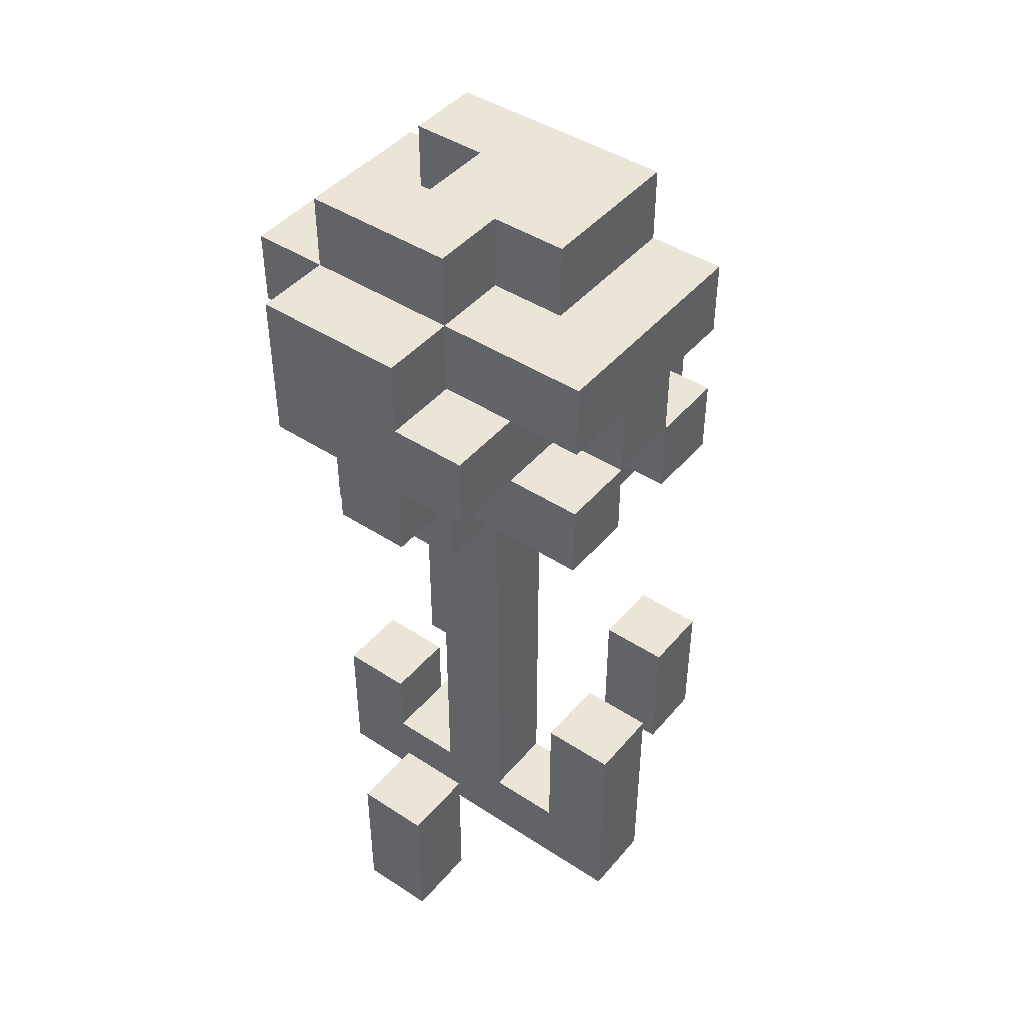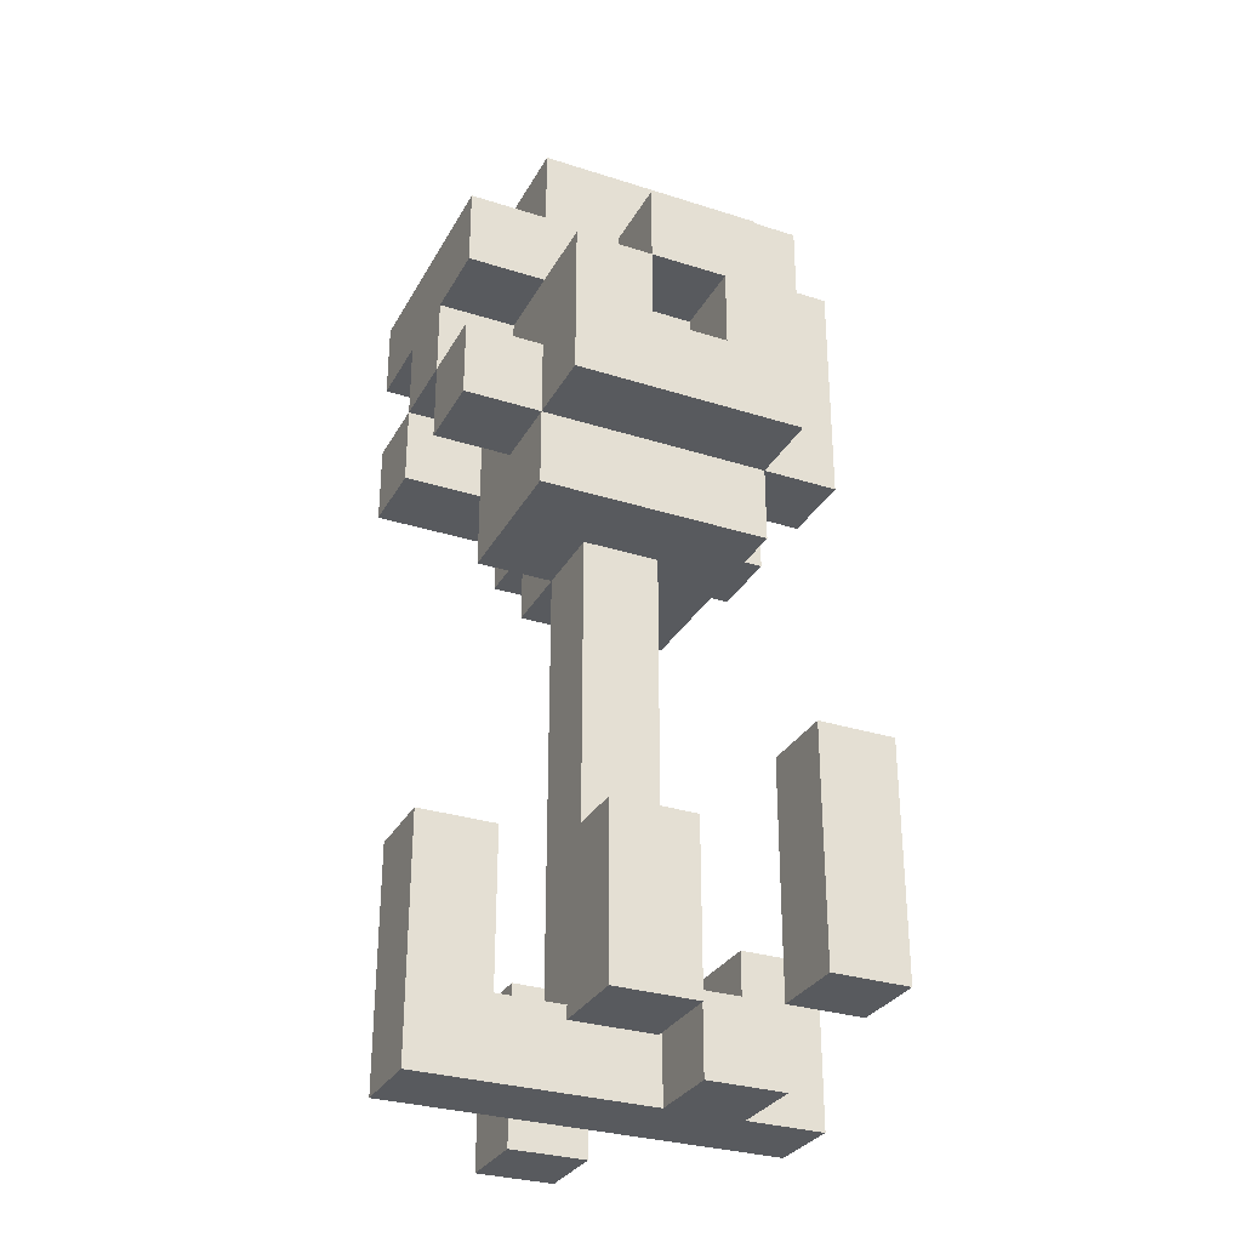
<metadata>
{"format":"obj","ext":"obj","renderer":"f3d","projection":"perspective","resolution":1024,"background":"white","views":[{"elev":44.4,"azim":37.3,"up":"+Y"},{"elev":-30.7,"azim":155.4,"up":"+Y"}]}
</metadata>
<code>
o
v 14.8 2.6 -5.2
v 14.8 2.6 -5.3
v 14.8 2.7 -5.2
v 14.8 2.7 -5.3
v 14.8 2.7 -5.4
v 14.8 2.7 -5.5
v 14.8 2.8 -5.2
v 14.8 2.8 -5.3
v 14.8 2.9 -5.4
v 14.8 2.9 -5.5
v 14.8 3 -5.4
v 14.8 3 -5.5
v 14.8 3.4 -5.1
v 14.8 3.4 -5.2
v 14.8 3.4 -5.3
v 14.8 3.4 -5.4
v 14.8 3.5 -5.1
v 14.8 3.5 -5.2
v 14.8 3.5 -5.3
v 14.8 3.5 -5.4
v 14.8 3.6 -5.1
v 14.8 3.6 -5.2
v 14.8 3.6 -5.3
v 14.8 3.6 -5.4
v 14.8 3.7 -5.1
v 14.8 3.7 -5.3
v 14.8 3.7 -5.4
v 14.9 2.6 -5.3
v 14.9 2.6 -5.4
v 14.9 2.7 -5.3
v 14.9 2.7 -5.4
v 14.9 3.3 -5.1
v 14.9 3.3 -5.4
v 14.9 3.4 -5.1
v 14.9 3.4 -5.2
v 14.9 3.4 -5.3
v 14.9 3.4 -5.4
v 14.9 3.4 -5.5
v 14.9 3.5 -5
v 14.9 3.5 -5.1
v 14.9 3.5 -5.2
v 14.9 3.5 -5.3
v 14.9 3.5 -5.4
v 14.9 3.5 -5.5
v 14.9 3.6 -5
v 14.9 3.6 -5.1
v 14.9 3.6 -5.2
v 14.9 3.6 -5.4
v 14.9 3.6 -5.5
v 14.9 3.7 -5
v 14.9 3.7 -5.1
v 14.9 3.7 -5.2
v 14.9 3.7 -5.3
v 14.9 3.7 -5.4
v 14.9 3.7 -5.5
v 14.9 3.8 -5.1
v 14.9 3.8 -5.2
v 14.9 3.8 -5.3
v 14.9 3.8 -5.4
v 15 2.6 -5
v 15 2.6 -5.1
v 15 2.7 -5
v 15 2.7 -5.1
v 15 2.7 -5.2
v 15 2.7 -5.3
v 15 2.8 -5
v 15 2.8 -5.1
v 15 2.8 -5.2
v 15 2.8 -5.3
v 15 3 -5.2
v 15 3 -5.3
v 15 3.2 -5.2
v 15 3.2 -5.3
v 15 3.3 -5.2
v 15 3.3 -5.3
v 15 3.4 -5
v 15 3.4 -5.1
v 15 3.5 -5
v 15 3.5 -5.1
v 15 3.7 -5.2
v 15 3.7 -5.3
v 15 3.8 -5.2
v 15 3.8 -5.3
v 15.1 2.6 -5.5
v 15.1 2.6 -5.6
v 15.1 2.7 -5.5
v 15.1 2.7 -5.6
v 15.1 2.8 -5.5
v 15.1 2.8 -5.6
v 15.1 3.5 -5.4
v 15.1 3.5 -5.5
v 15.1 3.6 -5.4
v 15.1 3.6 -5.5
v 15.2 2.7 -5.2
v 15.2 2.7 -5.3
v 15.2 2.8 -5.2
v 15.2 2.8 -5.3
v 15.2 2.9 -5.2
v 15.2 2.9 -5.3
v 14.9 2.7 -5.2
v 14.9 2.7 -5.3
v 14.9 2.7 -5.4
v 14.9 2.7 -5.5
v 14.9 2.8 -5.2
v 14.9 2.8 -5.3
v 14.9 2.9 -5.4
v 14.9 2.9 -5.5
v 14.9 3 -5.4
v 14.9 3 -5.5
v 15 2.6 -5.3
v 15 2.6 -5.4
v 15 2.7 -5.3
v 15 2.7 -5.4
v 15 3.5 -5.4
v 15 3.5 -5.5
v 15 3.6 -5.4
v 15 3.6 -5.5
v 15.1 2.6 -5
v 15.1 2.6 -5.1
v 15.1 2.7 -5
v 15.1 2.7 -5.1
v 15.1 2.7 -5.2
v 15.1 2.7 -5.3
v 15.1 2.8 -5
v 15.1 2.8 -5.1
v 15.1 2.8 -5.2
v 15.1 2.8 -5.3
v 15.1 3 -5.2
v 15.1 3 -5.3
v 15.1 3.2 -5.2
v 15.1 3.2 -5.3
v 15.1 3.3 -5.1
v 15.1 3.3 -5.2
v 15.1 3.3 -5.3
v 15.1 3.4 -5
v 15.1 3.4 -5.1
v 15.1 3.4 -5.2
v 15.1 3.5 -5
v 15.1 3.5 -5.1
v 15.1 3.6 -5
v 15.1 3.6 -5.1
v 15.1 3.6 -5.4
v 15.1 3.6 -5.5
v 15.1 3.7 -5
v 15.1 3.7 -5.1
v 15.1 3.7 -5.2
v 15.1 3.7 -5.4
v 15.1 3.7 -5.5
v 15.1 3.8 -5.1
v 15.1 3.8 -5.2
v 15.2 2.6 -5.5
v 15.2 2.6 -5.6
v 15.2 2.7 -5.5
v 15.2 2.7 -5.6
v 15.2 2.8 -5.5
v 15.2 2.8 -5.6
v 15.2 3.3 -5.2
v 15.2 3.3 -5.3
v 15.2 3.3 -5.4
v 15.2 3.4 -5.2
v 15.2 3.4 -5.3
v 15.2 3.4 -5.4
v 15.2 3.4 -5.5
v 15.2 3.5 -5
v 15.2 3.5 -5.1
v 15.2 3.5 -5.2
v 15.2 3.5 -5.3
v 15.2 3.5 -5.4
v 15.2 3.5 -5.5
v 15.2 3.6 -5
v 15.2 3.6 -5.1
v 15.2 3.6 -5.2
v 15.2 3.6 -5.3
v 15.2 3.6 -5.4
v 15.2 3.6 -5.5
v 15.2 3.7 -5.2
v 15.2 3.7 -5.4
v 15.2 3.8 -5.2
v 15.2 3.8 -5.4
v 15.3 2.6 -5.2
v 15.3 2.6 -5.3
v 15.3 2.7 -5.2
v 15.3 2.7 -5.3
v 15.3 2.8 -5.2
v 15.3 2.8 -5.3
v 15.3 2.9 -5.2
v 15.3 2.9 -5.3
v 15.3 3.4 -5.1
v 15.3 3.4 -5.2
v 15.3 3.4 -5.3
v 15.3 3.4 -5.4
v 15.3 3.5 -5.1
v 15.3 3.5 -5.2
v 15.3 3.5 -5.3
v 15.3 3.5 -5.4
v 15.3 3.6 -5.1
v 15.3 3.6 -5.2
v 15.3 3.6 -5.3
v 15.3 3.6 -5.4
v 15.3 3.7 -5.1
v 15.3 3.7 -5.2
v 15.3 3.7 -5.4
v 14.9 3.5 -5
v 14.9 3.6 -5
v 14.9 3.7 -5
v 15 2.6 -5
v 15 2.7 -5
v 15 2.8 -5
v 15 3.4 -5
v 15 3.5 -5
v 15 3.6 -5
v 15 3.7 -5
v 15.1 2.6 -5
v 15.1 2.7 -5
v 15.1 2.8 -5
v 15.1 3.4 -5
v 15.1 3.5 -5
v 15.1 3.6 -5
v 15.1 3.7 -5
v 15.2 3.5 -5
v 15.2 3.6 -5
v 14.8 3.4 -5.1
v 14.8 3.5 -5.1
v 14.8 3.6 -5.1
v 14.8 3.7 -5.1
v 14.9 3.3 -5.1
v 14.9 3.4 -5.1
v 14.9 3.5 -5.1
v 14.9 3.6 -5.1
v 14.9 3.7 -5.1
v 14.9 3.8 -5.1
v 15 3.3 -5.1
v 15 3.4 -5.1
v 15 3.5 -5.1
v 15 3.7 -5.1
v 15 3.8 -5.1
v 15.1 3.3 -5.1
v 15.1 3.4 -5.1
v 15.1 3.5 -5.1
v 15.1 3.6 -5.1
v 15.1 3.7 -5.1
v 15.1 3.8 -5.1
v 15.2 3.4 -5.1
v 15.2 3.5 -5.1
v 15.2 3.6 -5.1
v 15.2 3.7 -5.1
v 15.3 3.4 -5.1
v 15.3 3.5 -5.1
v 15.3 3.6 -5.1
v 15.3 3.7 -5.1
v 14.8 2.6 -5.2
v 14.8 2.7 -5.2
v 14.8 2.8 -5.2
v 14.8 3.5 -5.2
v 14.8 3.6 -5.2
v 14.9 2.6 -5.2
v 14.9 2.7 -5.2
v 14.9 2.8 -5.2
v 14.9 3.5 -5.2
v 14.9 3.6 -5.2
v 15 2.7 -5.2
v 15 2.8 -5.2
v 15 3 -5.2
v 15 3.2 -5.2
v 15 3.3 -5.2
v 15.1 2.6 -5.2
v 15.1 2.7 -5.2
v 15.1 2.8 -5.2
v 15.1 3 -5.2
v 15.1 3.2 -5.2
v 15.1 3.3 -5.2
v 15.1 3.4 -5.2
v 15.1 3.7 -5.2
v 15.1 3.8 -5.2
v 15.2 2.6 -5.2
v 15.2 2.7 -5.2
v 15.2 2.8 -5.2
v 15.2 2.9 -5.2
v 15.2 3.3 -5.2
v 15.2 3.4 -5.2
v 15.2 3.5 -5.2
v 15.2 3.6 -5.2
v 15.2 3.7 -5.2
v 15.2 3.8 -5.2
v 15.3 2.6 -5.2
v 15.3 2.7 -5.2
v 15.3 2.8 -5.2
v 15.3 2.9 -5.2
v 15.3 3.5 -5.2
v 15.3 3.6 -5.2
v 14.8 3.4 -5.3
v 14.8 3.5 -5.3
v 14.9 3.4 -5.3
v 14.9 3.5 -5.3
v 14.9 3.7 -5.3
v 14.9 3.8 -5.3
v 15 3.7 -5.3
v 15 3.8 -5.3
v 15.2 3.4 -5.3
v 15.2 3.5 -5.3
v 15.3 3.4 -5.3
v 15.3 3.5 -5.3
v 14.8 2.7 -5.4
v 14.8 2.9 -5.4
v 14.8 3 -5.4
v 14.9 2.7 -5.4
v 14.9 2.9 -5.4
v 14.9 3 -5.4
v 15.1 2.6 -5.5
v 15.1 2.7 -5.5
v 15.1 2.8 -5.5
v 15.2 2.6 -5.5
v 15.2 2.7 -5.5
v 15.2 2.8 -5.5
v 15 2.6 -5.1
v 15 2.7 -5.1
v 15 2.8 -5.1
v 15.1 2.6 -5.1
v 15.1 2.7 -5.1
v 15.1 2.8 -5.1
v 14.8 3.4 -5.2
v 14.8 3.5 -5.2
v 14.9 3.4 -5.2
v 14.9 3.5 -5.2
v 14.9 3.7 -5.2
v 14.9 3.8 -5.2
v 15 3.7 -5.2
v 15 3.8 -5.2
v 15.2 3.4 -5.2
v 15.2 3.5 -5.2
v 15.3 3.4 -5.2
v 15.3 3.5 -5.2
v 14.8 2.6 -5.3
v 14.8 2.7 -5.3
v 14.8 2.8 -5.3
v 14.9 2.6 -5.3
v 14.9 2.7 -5.3
v 14.9 2.8 -5.3
v 15 2.6 -5.3
v 15 2.7 -5.3
v 15 2.8 -5.3
v 15 3 -5.3
v 15 3.2 -5.3
v 15 3.3 -5.3
v 15.1 2.6 -5.3
v 15.1 2.7 -5.3
v 15.1 2.8 -5.3
v 15.1 3 -5.3
v 15.1 3.2 -5.3
v 15.1 3.3 -5.3
v 15.2 2.6 -5.3
v 15.2 2.7 -5.3
v 15.2 2.8 -5.3
v 15.2 2.9 -5.3
v 15.2 3.5 -5.3
v 15.2 3.6 -5.3
v 15.3 2.6 -5.3
v 15.3 2.7 -5.3
v 15.3 2.8 -5.3
v 15.3 2.9 -5.3
v 15.3 3.5 -5.3
v 15.3 3.6 -5.3
v 14.8 3.4 -5.4
v 14.8 3.5 -5.4
v 14.8 3.6 -5.4
v 14.8 3.7 -5.4
v 14.9 2.6 -5.4
v 14.9 2.7 -5.4
v 14.9 3.3 -5.4
v 14.9 3.4 -5.4
v 14.9 3.5 -5.4
v 14.9 3.6 -5.4
v 14.9 3.7 -5.4
v 14.9 3.8 -5.4
v 15 2.6 -5.4
v 15 2.7 -5.4
v 15 3.3 -5.4
v 15 3.4 -5.4
v 15 3.5 -5.4
v 15 3.6 -5.4
v 15 3.7 -5.4
v 15.1 3.3 -5.4
v 15.1 3.4 -5.4
v 15.1 3.5 -5.4
v 15.1 3.6 -5.4
v 15.1 3.7 -5.4
v 15.2 3.3 -5.4
v 15.2 3.4 -5.4
v 15.2 3.5 -5.4
v 15.2 3.6 -5.4
v 15.2 3.7 -5.4
v 15.2 3.8 -5.4
v 15.3 3.4 -5.4
v 15.3 3.5 -5.4
v 15.3 3.6 -5.4
v 15.3 3.7 -5.4
v 14.8 2.7 -5.5
v 14.8 2.9 -5.5
v 14.8 3 -5.5
v 14.9 2.7 -5.5
v 14.9 2.9 -5.5
v 14.9 3 -5.5
v 14.9 3.4 -5.5
v 14.9 3.5 -5.5
v 14.9 3.6 -5.5
v 14.9 3.7 -5.5
v 15 3.5 -5.5
v 15 3.6 -5.5
v 15 3.7 -5.5
v 15.1 3.4 -5.5
v 15.1 3.5 -5.5
v 15.1 3.6 -5.5
v 15.1 3.7 -5.5
v 15.2 3.4 -5.5
v 15.2 3.5 -5.5
v 15.2 3.6 -5.5
v 15.1 2.6 -5.6
v 15.1 2.7 -5.6
v 15.1 2.8 -5.6
v 15.2 2.6 -5.6
v 15.2 2.7 -5.6
v 15.2 2.8 -5.6
v 15 2.6 -5
v 15.1 2.6 -5
v 15 2.6 -5.1
v 15.1 2.6 -5.1
v 14.8 2.6 -5.2
v 14.9 2.6 -5.2
v 15.1 2.6 -5.2
v 15.2 2.6 -5.2
v 15.3 2.6 -5.2
v 14.8 2.6 -5.3
v 14.9 2.6 -5.3
v 15 2.6 -5.3
v 15.1 2.6 -5.3
v 15.2 2.6 -5.3
v 15.3 2.6 -5.3
v 14.9 2.6 -5.4
v 15 2.6 -5.4
v 15.1 2.6 -5.5
v 15.2 2.6 -5.5
v 15.1 2.6 -5.6
v 15.2 2.6 -5.6
v 14.8 2.7 -5.4
v 14.9 2.7 -5.4
v 14.8 2.7 -5.5
v 14.9 2.7 -5.5
v 14.9 3.3 -5.1
v 15 3.3 -5.1
v 15.1 3.3 -5.1
v 15 3.3 -5.2
v 15.1 3.3 -5.2
v 15.2 3.3 -5.2
v 15 3.3 -5.3
v 15.1 3.3 -5.3
v 15.2 3.3 -5.3
v 14.9 3.3 -5.4
v 15 3.3 -5.4
v 15.1 3.3 -5.4
v 15.2 3.3 -5.4
v 15 3.4 -5
v 15.1 3.4 -5
v 14.8 3.4 -5.1
v 14.9 3.4 -5.1
v 15 3.4 -5.1
v 15.1 3.4 -5.1
v 15.2 3.4 -5.1
v 15.3 3.4 -5.1
v 14.8 3.4 -5.2
v 14.9 3.4 -5.2
v 15.1 3.4 -5.2
v 15.2 3.4 -5.2
v 15.3 3.4 -5.2
v 14.8 3.4 -5.3
v 14.9 3.4 -5.3
v 15.2 3.4 -5.3
v 15.3 3.4 -5.3
v 14.8 3.4 -5.4
v 14.9 3.4 -5.4
v 15 3.4 -5.4
v 15.1 3.4 -5.4
v 15.2 3.4 -5.4
v 15.3 3.4 -5.4
v 14.9 3.4 -5.5
v 15.1 3.4 -5.5
v 15.2 3.4 -5.5
v 14.9 3.5 -5
v 15 3.5 -5
v 15.1 3.5 -5
v 15.2 3.5 -5
v 14.9 3.5 -5.1
v 15 3.5 -5.1
v 15.1 3.5 -5.1
v 15.2 3.5 -5.1
v 14.8 3.5 -5.2
v 14.9 3.5 -5.2
v 15.2 3.5 -5.2
v 15.3 3.5 -5.2
v 14.8 3.5 -5.3
v 14.9 3.5 -5.3
v 15.2 3.5 -5.3
v 15.3 3.5 -5.3
v 14.8 3.6 -5.1
v 14.9 3.6 -5.1
v 15.2 3.6 -5.1
v 15.3 3.6 -5.1
v 14.8 3.6 -5.2
v 14.9 3.6 -5.2
v 15.2 3.6 -5.2
v 15.3 3.6 -5.2
v 15.2 3.6 -5.3
v 15.3 3.6 -5.3
v 15 3.6 -5.4
v 15.1 3.6 -5.4
v 15.2 3.6 -5.4
v 15.3 3.6 -5.4
v 15 3.6 -5.5
v 15.1 3.6 -5.5
v 14.9 2.7 -5.2
v 15 2.7 -5.2
v 15.1 2.7 -5.2
v 15.2 2.7 -5.2
v 14.9 2.7 -5.3
v 15 2.7 -5.3
v 15.1 2.7 -5.3
v 15.2 2.7 -5.3
v 14.9 2.7 -5.4
v 15 2.7 -5.4
v 15 2.8 -5
v 15.1 2.8 -5
v 15 2.8 -5.1
v 15.1 2.8 -5.1
v 14.8 2.8 -5.2
v 14.9 2.8 -5.2
v 14.8 2.8 -5.3
v 14.9 2.8 -5.3
v 15.1 2.8 -5.5
v 15.2 2.8 -5.5
v 15.1 2.8 -5.6
v 15.2 2.8 -5.6
v 15.2 2.9 -5.2
v 15.3 2.9 -5.2
v 15.2 2.9 -5.3
v 15.3 2.9 -5.3
v 14.8 3 -5.4
v 14.9 3 -5.4
v 14.8 3 -5.5
v 14.9 3 -5.5
v 14.8 3.5 -5.1
v 14.9 3.5 -5.1
v 15.2 3.5 -5.1
v 15.3 3.5 -5.1
v 14.8 3.5 -5.2
v 14.9 3.5 -5.2
v 15.2 3.5 -5.2
v 15.3 3.5 -5.2
v 15.2 3.5 -5.3
v 15.3 3.5 -5.3
v 15 3.5 -5.4
v 15.1 3.5 -5.4
v 15.2 3.5 -5.4
v 15.3 3.5 -5.4
v 15 3.5 -5.5
v 15.1 3.5 -5.5
v 15.1 3.6 -5
v 15.2 3.6 -5
v 15.1 3.6 -5.1
v 15.2 3.6 -5.1
v 15.1 3.6 -5.4
v 15.2 3.6 -5.4
v 15.1 3.6 -5.5
v 15.2 3.6 -5.5
v 14.9 3.7 -5
v 15 3.7 -5
v 15.1 3.7 -5
v 14.8 3.7 -5.1
v 14.9 3.7 -5.1
v 15 3.7 -5.1
v 15.1 3.7 -5.1
v 15.2 3.7 -5.1
v 15.3 3.7 -5.1
v 14.9 3.7 -5.2
v 15 3.7 -5.2
v 15.1 3.7 -5.2
v 15.2 3.7 -5.2
v 15.3 3.7 -5.2
v 14.8 3.7 -5.3
v 14.9 3.7 -5.3
v 15 3.7 -5.3
v 14.8 3.7 -5.4
v 14.9 3.7 -5.4
v 15 3.7 -5.4
v 15.1 3.7 -5.4
v 15.2 3.7 -5.4
v 15.3 3.7 -5.4
v 14.9 3.7 -5.5
v 15 3.7 -5.5
v 15.1 3.7 -5.5
v 14.9 3.8 -5.1
v 15 3.8 -5.1
v 15.1 3.8 -5.1
v 14.9 3.8 -5.2
v 15 3.8 -5.2
v 15.1 3.8 -5.2
v 15.2 3.8 -5.2
v 14.9 3.8 -5.3
v 15 3.8 -5.3
v 15.1 3.8 -5.3
v 14.9 3.8 -5.4
v 15.2 3.8 -5.4
f 3 2 1
f 4 2 3
f 7 4 3
f 8 4 7
f 9 6 5
f 10 6 9
f 11 10 9
f 12 10 11
f 17 14 13
f 18 14 17
f 19 16 15
f 20 16 19
f 22 19 18
f 23 20 19
f 23 19 22
f 24 20 23
f 25 22 21
f 25 23 22
f 26 24 23
f 26 23 25
f 27 24 26
f 30 29 28
f 31 29 30
f 34 33 32
f 35 33 34
f 36 33 35
f 37 33 36
f 41 36 35
f 42 36 41
f 43 38 37
f 44 38 43
f 45 40 39
f 46 41 40
f 46 40 45
f 47 41 46
f 48 44 43
f 49 44 48
f 50 46 45
f 51 46 50
f 54 49 48
f 55 49 54
f 56 52 51
f 57 52 56
f 58 54 53
f 59 54 58
f 62 61 60
f 63 61 62
f 66 63 62
f 67 63 66
f 68 65 64
f 69 65 68
f 70 69 68
f 71 69 70
f 72 71 70
f 73 71 72
f 74 73 72
f 75 73 74
f 78 77 76
f 79 77 78
f 82 81 80
f 83 81 82
f 86 85 84
f 87 85 86
f 88 87 86
f 89 87 88
f 92 91 90
f 93 91 92
f 96 95 94
f 97 95 96
f 98 97 96
f 99 97 98
f 100 101 104
f 104 101 105
f 102 103 106
f 106 103 107
f 106 107 108
f 108 107 109
f 110 111 112
f 112 111 113
f 114 115 116
f 116 115 117
f 118 119 120
f 120 119 121
f 120 121 124
f 124 121 125
f 122 123 126
f 126 123 127
f 126 127 128
f 128 127 129
f 128 129 130
f 130 129 131
f 130 131 133
f 133 131 134
f 132 133 136
f 136 133 137
f 135 136 138
f 138 136 139
f 140 141 144
f 144 141 145
f 142 143 147
f 147 143 148
f 145 146 149
f 149 146 150
f 151 152 153
f 153 152 154
f 153 154 155
f 155 154 156
f 157 158 160
f 158 159 161
f 160 158 161
f 161 159 162
f 160 161 166
f 166 161 167
f 162 163 168
f 168 163 169
f 164 165 170
f 165 166 170
f 170 166 171
f 171 166 172
f 167 168 173
f 168 169 174
f 173 168 174
f 174 169 175
f 176 177 178
f 178 177 179
f 180 181 182
f 182 181 183
f 182 183 184
f 184 183 185
f 184 185 186
f 186 185 187
f 188 189 192
f 192 189 193
f 190 191 194
f 194 191 195
f 193 194 197
f 197 194 198
f 196 197 200
f 198 199 201
f 200 197 201
f 197 198 201
f 201 199 202
f 210 204 203
f 211 205 204
f 211 204 210
f 212 205 211
f 213 207 206
f 214 208 207
f 214 207 213
f 215 208 214
f 216 210 209
f 217 211 210
f 217 210 216
f 218 212 211
f 218 211 217
f 219 212 218
f 220 218 217
f 221 218 220
f 227 223 222
f 228 223 227
f 229 225 224
f 230 225 229
f 232 228 227
f 232 227 226
f 233 228 232
f 234 228 233
f 235 231 230
f 236 231 235
f 237 233 232
f 238 233 237
f 241 236 235
f 242 236 241
f 243 239 238
f 244 239 243
f 245 241 240
f 246 241 245
f 247 244 243
f 248 244 247
f 249 246 245
f 250 246 249
f 256 252 251
f 257 253 252
f 257 252 256
f 258 253 257
f 259 255 254
f 260 255 259
f 261 257 256
f 266 261 256
f 266 262 261
f 267 262 266
f 268 263 262
f 268 262 267
f 269 264 263
f 269 263 268
f 270 265 264
f 270 264 269
f 271 265 270
f 275 267 266
f 276 267 275
f 279 272 271
f 280 272 279
f 283 274 273
f 284 274 283
f 285 276 275
f 286 277 276
f 286 276 285
f 287 278 277
f 287 277 286
f 288 278 287
f 289 282 281
f 290 282 289
f 293 292 291
f 294 292 293
f 297 296 295
f 298 296 297
f 301 300 299
f 302 300 301
f 306 304 303
f 307 305 304
f 307 304 306
f 308 305 307
f 312 310 309
f 313 311 310
f 313 310 312
f 314 311 313
f 315 316 318
f 316 317 319
f 318 316 319
f 319 317 320
f 321 322 323
f 323 322 324
f 325 326 327
f 327 326 328
f 329 330 331
f 331 330 332
f 333 334 336
f 334 335 337
f 336 334 337
f 337 335 338
f 340 341 345
f 339 340 345
f 345 341 346
f 341 342 347
f 346 341 347
f 342 343 348
f 347 342 348
f 343 344 349
f 348 343 349
f 349 344 350
f 345 346 351
f 351 346 352
f 351 352 357
f 352 353 358
f 357 352 358
f 353 354 359
f 358 353 359
f 359 354 360
f 355 356 361
f 361 356 362
f 363 364 370
f 364 365 371
f 370 364 371
f 365 366 372
f 371 365 372
f 372 366 373
f 367 368 375
f 375 368 376
f 369 370 377
f 377 370 378
f 373 374 381
f 377 378 382
f 382 378 383
f 379 380 384
f 384 380 385
f 381 374 386
f 382 383 387
f 387 383 388
f 385 386 390
f 386 374 391
f 390 386 391
f 391 374 392
f 388 389 393
f 393 389 394
f 390 391 395
f 395 391 396
f 397 398 400
f 398 399 401
f 400 398 401
f 401 399 402
f 404 405 407
f 403 404 407
f 405 406 408
f 407 405 408
f 408 406 409
f 403 407 410
f 410 407 411
f 408 409 412
f 412 409 413
f 410 411 414
f 411 412 415
f 414 411 415
f 415 412 416
f 417 418 420
f 418 419 421
f 420 418 421
f 421 419 422
f 425 424 423
f 426 424 425
f 432 428 427
f 433 429 428
f 433 428 432
f 434 429 433
f 435 430 429
f 435 429 434
f 436 431 430
f 436 430 435
f 437 431 436
f 438 434 433
f 439 434 438
f 442 441 440
f 443 441 442
f 446 445 444
f 447 445 446
f 451 449 448
f 451 450 449
f 452 450 451
f 454 451 448
f 455 453 452
f 456 453 455
f 457 454 448
f 458 455 454
f 458 454 457
f 459 456 455
f 459 455 458
f 460 456 459
f 465 462 461
f 466 462 465
f 469 464 463
f 470 464 469
f 471 467 466
f 472 468 467
f 472 467 471
f 473 468 472
f 478 475 474
f 479 475 478
f 482 477 476
f 483 477 482
f 484 481 480
f 484 480 479
f 485 482 481
f 485 481 484
f 486 482 485
f 491 488 487
f 492 488 491
f 493 490 489
f 494 490 493
f 499 496 495
f 500 496 499
f 501 498 497
f 502 498 501
f 507 504 503
f 508 504 507
f 509 506 505
f 510 506 509
f 515 512 511
f 516 512 515
f 517 514 513
f 518 514 517
f 519 520 523
f 523 520 524
f 521 522 525
f 525 522 526
f 523 524 527
f 527 524 528
f 529 530 531
f 531 530 532
f 533 534 535
f 535 534 536
f 537 538 539
f 539 538 540
f 541 542 543
f 543 542 544
f 545 546 547
f 547 546 548
f 549 550 553
f 553 550 554
f 551 552 555
f 555 552 556
f 557 558 561
f 561 558 562
f 559 560 563
f 563 560 564
f 565 566 567
f 567 566 568
f 569 570 571
f 571 570 572
f 573 574 577
f 574 575 578
f 577 574 578
f 578 575 579
f 576 577 582
f 579 580 584
f 580 581 585
f 584 580 585
f 585 581 586
f 582 583 587
f 576 582 587
f 587 583 588
f 588 583 589
f 587 588 590
f 590 588 591
f 585 586 594
f 594 586 595
f 591 592 596
f 592 593 597
f 596 592 597
f 597 593 598
f 599 600 602
f 600 601 603
f 602 600 603
f 603 601 604
f 603 604 607
f 604 605 608
f 607 604 608
f 606 607 609
f 607 608 609
f 608 605 610
f 609 608 610

</code>
